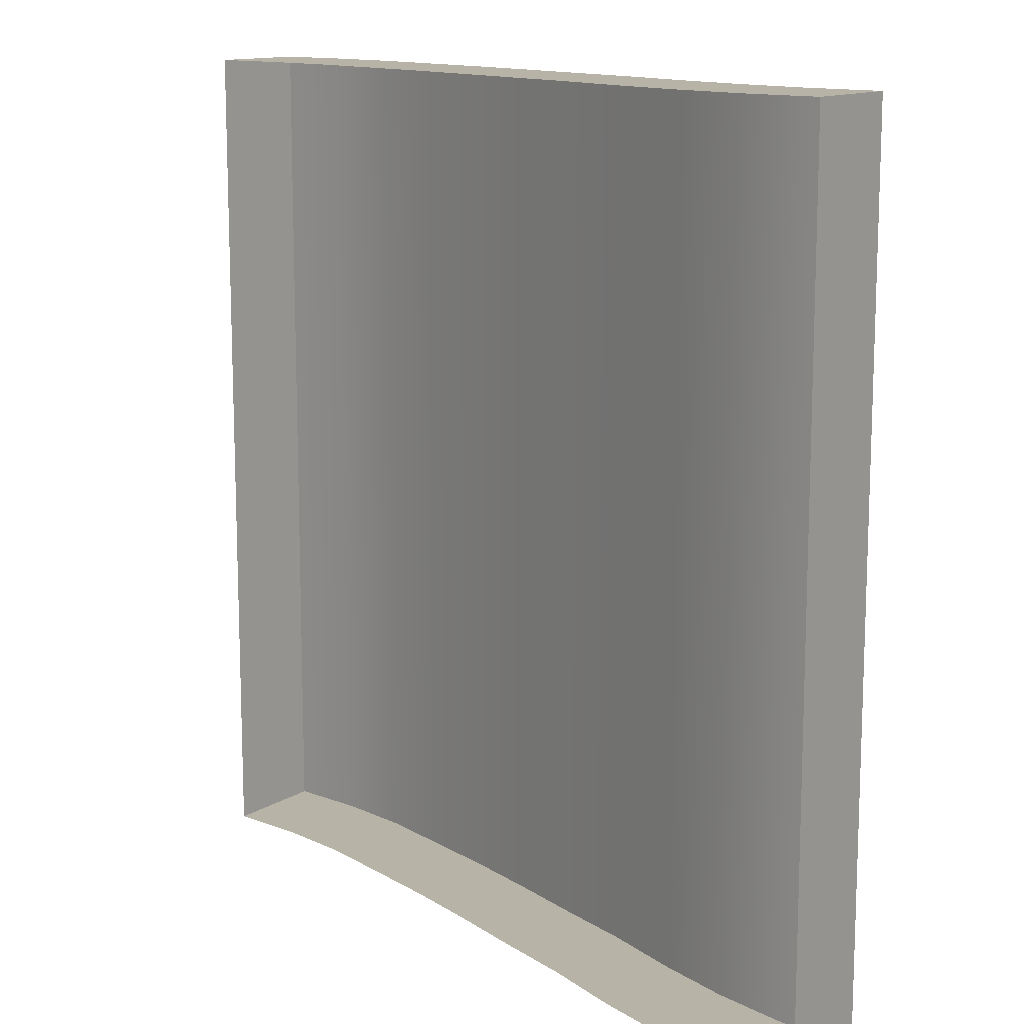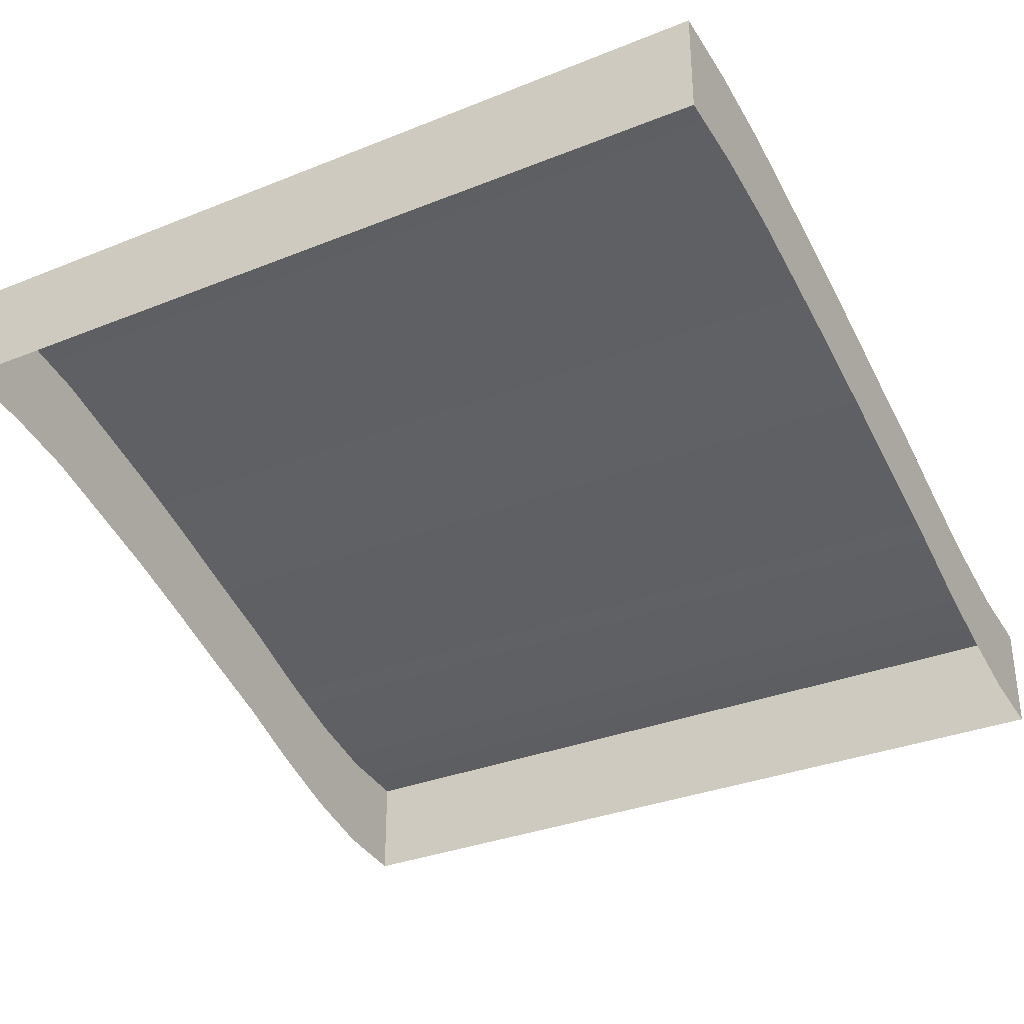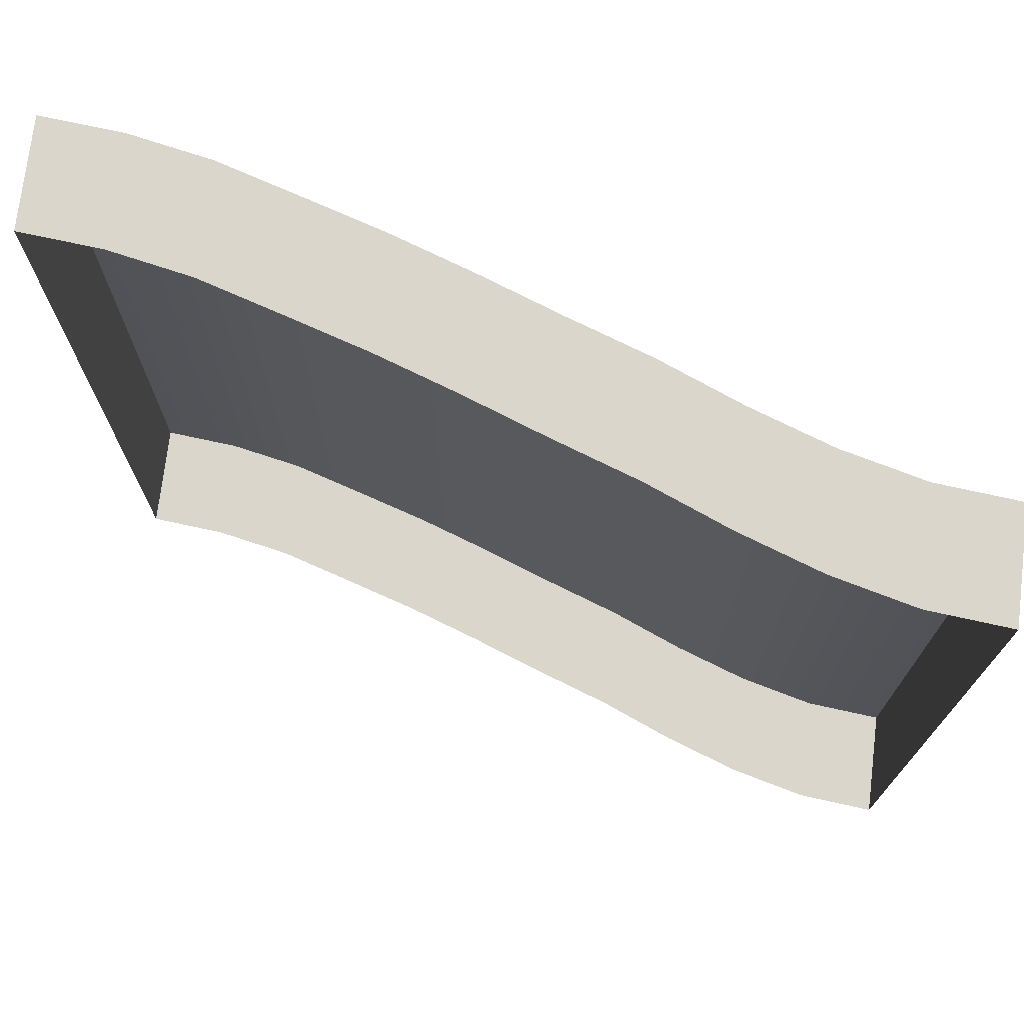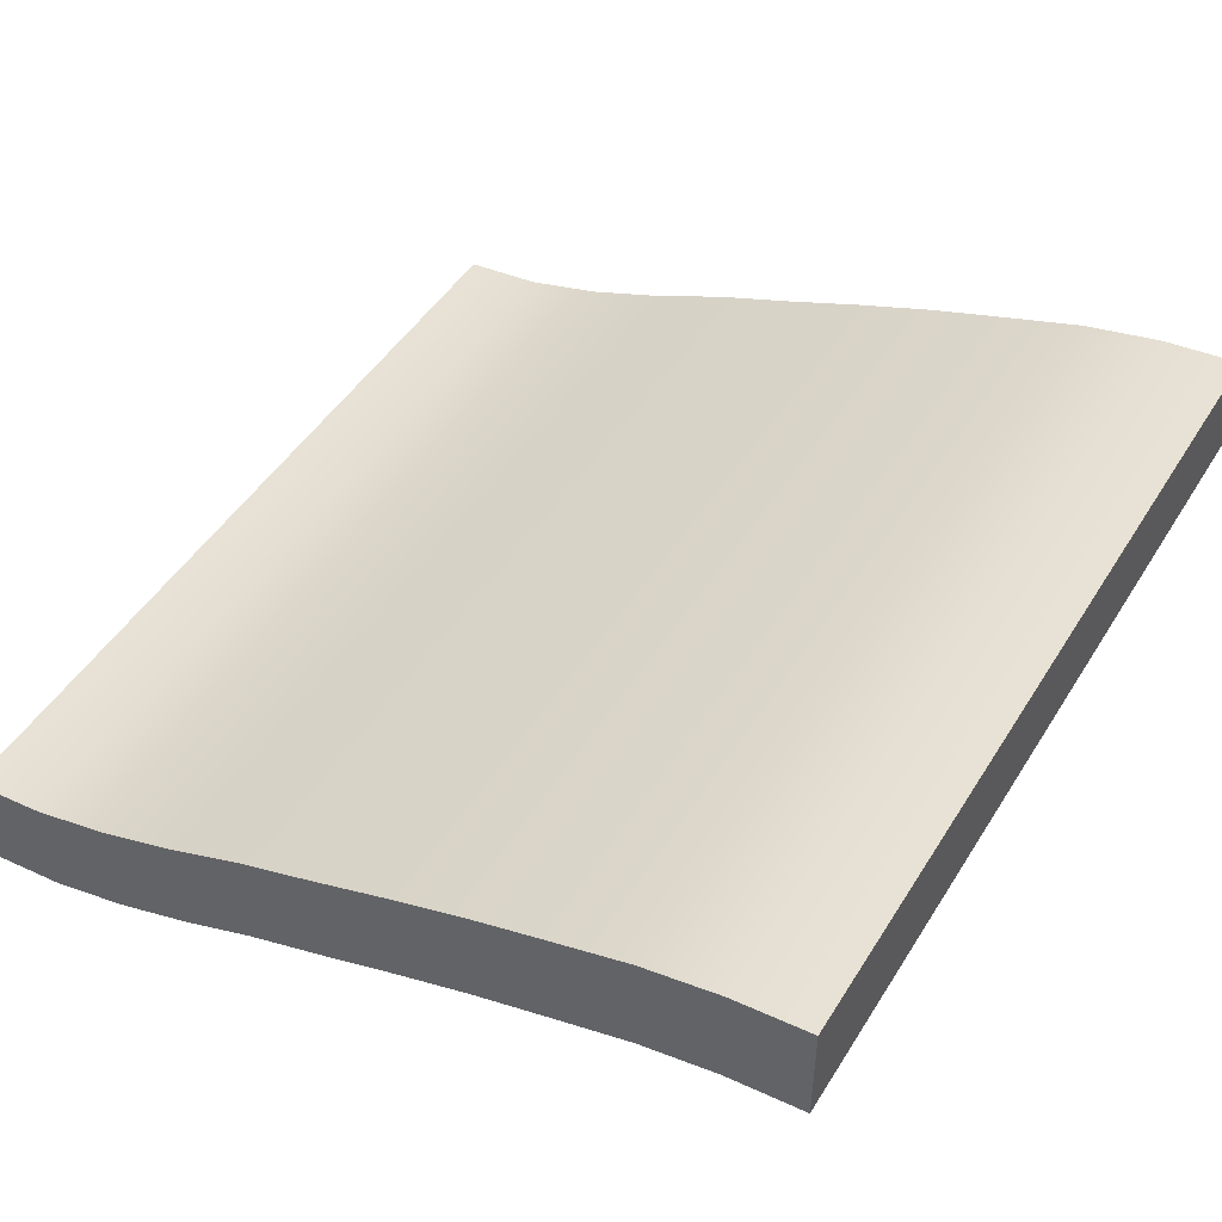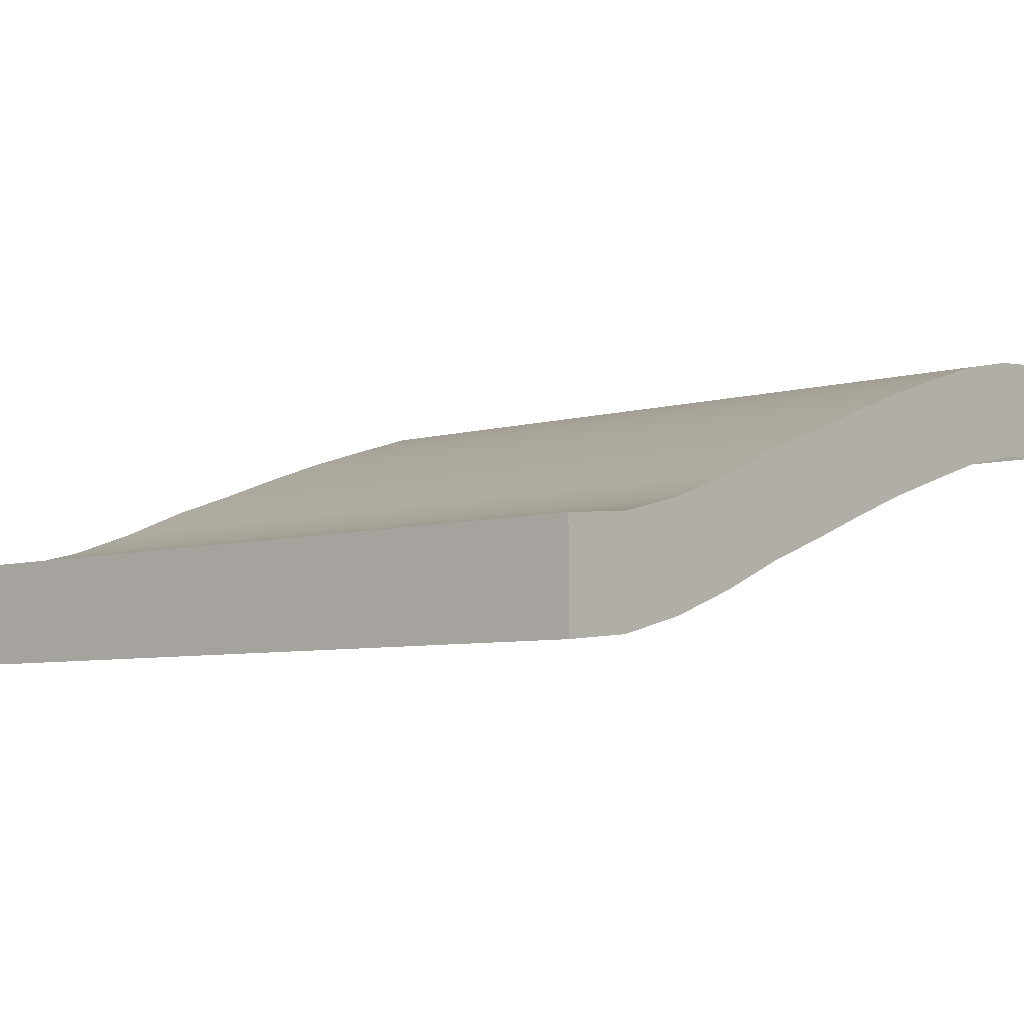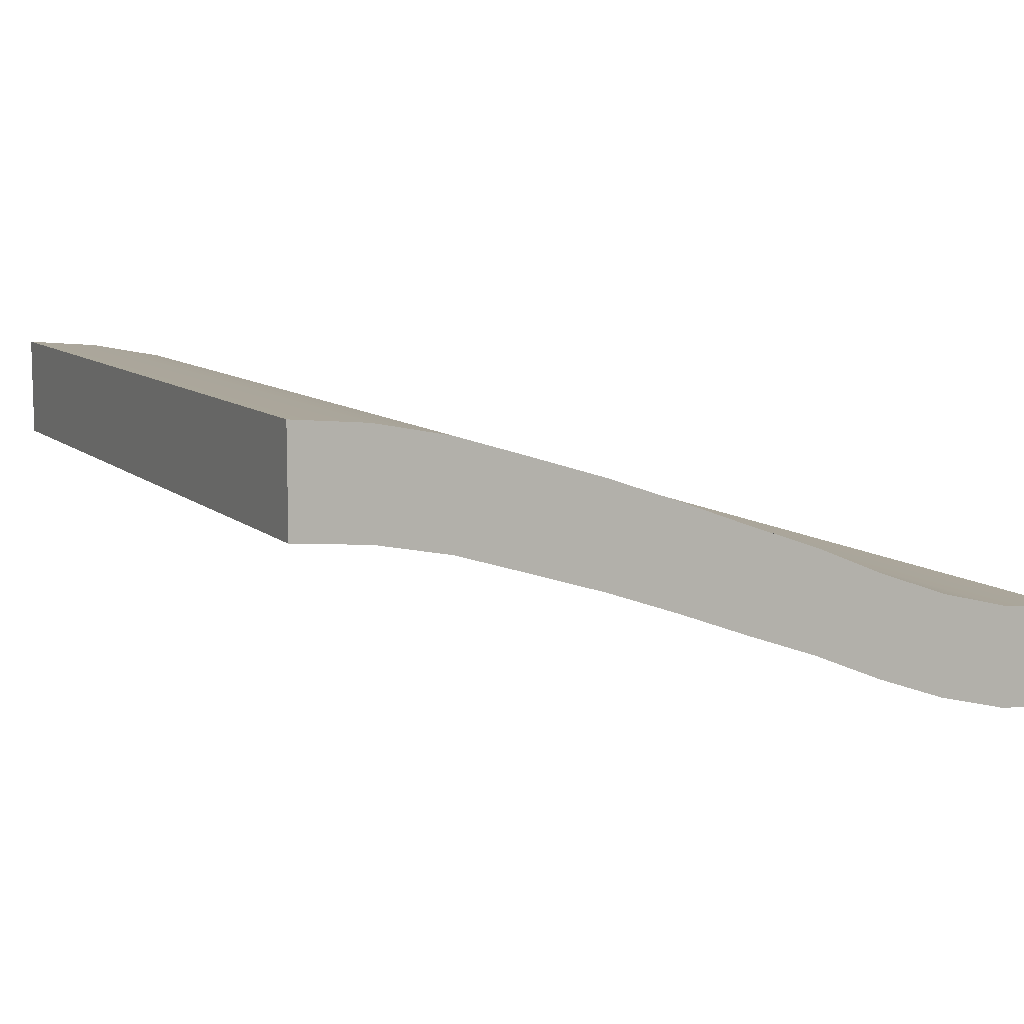
<metadata>
{"format":"obj","ext":"obj","renderer":"f3d","projection":"perspective","resolution":1024,"background":"white","views":[{"elev":12.8,"azim":35.7,"up":"+Z"},{"elev":-32.7,"azim":-60.9,"up":"+Y"},{"elev":73.5,"azim":6.9,"up":"+Z"},{"elev":47.4,"azim":-149.6,"up":"+Y"},{"elev":-6.4,"azim":130.5,"up":"+Y"},{"elev":9.4,"azim":-26.6,"up":"+Y"}]}
</metadata>
<code>
g lu07
v -5.455 1.608 -12
v -6.545 2.015 -12
v -6.545 0.5149 -12
v -5.455 0.1081 -12
v -4.364 1.221 -12
v -4.364 -0.2787 -12
v -3.273 0.7687 -12
v -3.273 -0.7312 -12
v -2.182 0.3811 -12
v -2.182 -1.119 -12
v -1.091 0.1055 -12
v -1.091 -1.394 -12
v 0 -5.341e-07 -12
v 0 -1.5 -12
v -7.636 0.8978 -12
v -7.636 2.398 -12
v -8.727 1.239 -12
v -8.727 2.739 -12
v -9.818 1.573 -12
v -9.818 3.073 -12
v -10.91 1.793 -12
v -10.91 3.293 -12
v -12 1.895 -12
v -12 3.395 -12
v -5.455 0.1081 1.221e-06
v -6.545 0.5149 1.221e-06
v -6.545 2.015 1.221e-06
v -5.455 1.608 1.221e-06
v -4.364 -0.2787 1.221e-06
v -4.364 1.221 1.221e-06
v -3.273 -0.7312 1.221e-06
v -3.273 0.7687 1.221e-06
v -2.182 -1.119 1.221e-06
v -2.182 0.3811 1.221e-06
v -1.091 -1.394 1.221e-06
v -1.091 0.1055 1.221e-06
v 0 -1.5 1.221e-06
v 0 -5.341e-07 1.221e-06
v -7.636 2.398 1.221e-06
v -7.636 0.8978 1.221e-06
v -8.727 2.738 1.221e-06
v -8.727 1.239 1.221e-06
v -9.818 3.073 1.221e-06
v -9.818 1.573 1.221e-06
v -10.91 3.293 1.221e-06
v -10.91 1.793 1.221e-06
v -12 3.395 1.221e-06
v -12 1.895 1.221e-06
v 0 -1.5 -12
v 0 -1.5 1.221e-06
v 0 -5.341e-07 1.221e-06
v 0 -5.341e-07 -12
v -6.545 2.015 -12
v -5.455 1.608 -12
v -5.455 1.608 1.221e-06
v -6.545 2.015 1.221e-06
v -7.636 2.398 -12
v -7.636 2.398 1.221e-06
v -8.727 2.739 -12
v -8.727 2.738 1.221e-06
v -9.818 3.073 -12
v -9.818 3.073 1.221e-06
v -10.91 3.293 -12
v -10.91 3.293 1.221e-06
v -12 3.395 -12
v -12 3.395 1.221e-06
v -4.364 1.221 1.221e-06
v -4.364 1.221 -12
v -3.273 0.7687 1.221e-06
v -3.273 0.7687 -12
v -2.182 0.3811 1.221e-06
v -2.182 0.3811 -12
v -1.091 0.1055 1.221e-06
v -1.091 0.1055 -12
v 0 -5.341e-07 1.221e-06
v 0 -5.341e-07 -12
v -12 3.395 -12
v -12 3.395 1.221e-06
v -12 1.895 1.221e-06
v -12 1.895 -12
g lu07_0
f 3 2 1
f 4 3 1
f 4 1 5
f 6 4 5
f 6 5 7
f 8 6 7
f 8 7 9
f 10 8 9
f 10 9 11
f 12 10 11
f 12 11 13
f 14 12 13
f 2 3 15
f 16 2 15
f 16 15 17
f 18 16 17
f 18 17 19
f 20 18 19
f 20 19 21
f 22 20 21
f 22 21 23
f 24 22 23
f 27 26 25
f 28 27 25
f 28 25 29
f 30 28 29
f 30 29 31
f 32 30 31
f 32 31 33
f 34 32 33
f 34 33 35
f 36 34 35
f 36 35 37
f 38 36 37
f 26 27 39
f 40 26 39
f 40 39 41
f 42 40 41
f 42 41 43
f 44 42 43
f 44 43 45
f 46 44 45
f 46 45 47
f 48 46 47
f 51 50 49
f 52 51 49
f 55 54 53
f 56 55 53
f 56 53 57
f 58 56 57
f 58 57 59
f 60 58 59
f 60 59 61
f 62 60 61
f 62 61 63
f 64 62 63
f 64 63 65
f 66 64 65
f 54 55 67
f 68 54 67
f 68 67 69
f 70 68 69
f 70 69 71
f 72 70 71
f 72 71 73
f 74 72 73
f 74 73 75
f 76 74 75
f 79 78 77
f 80 79 77

</code>
